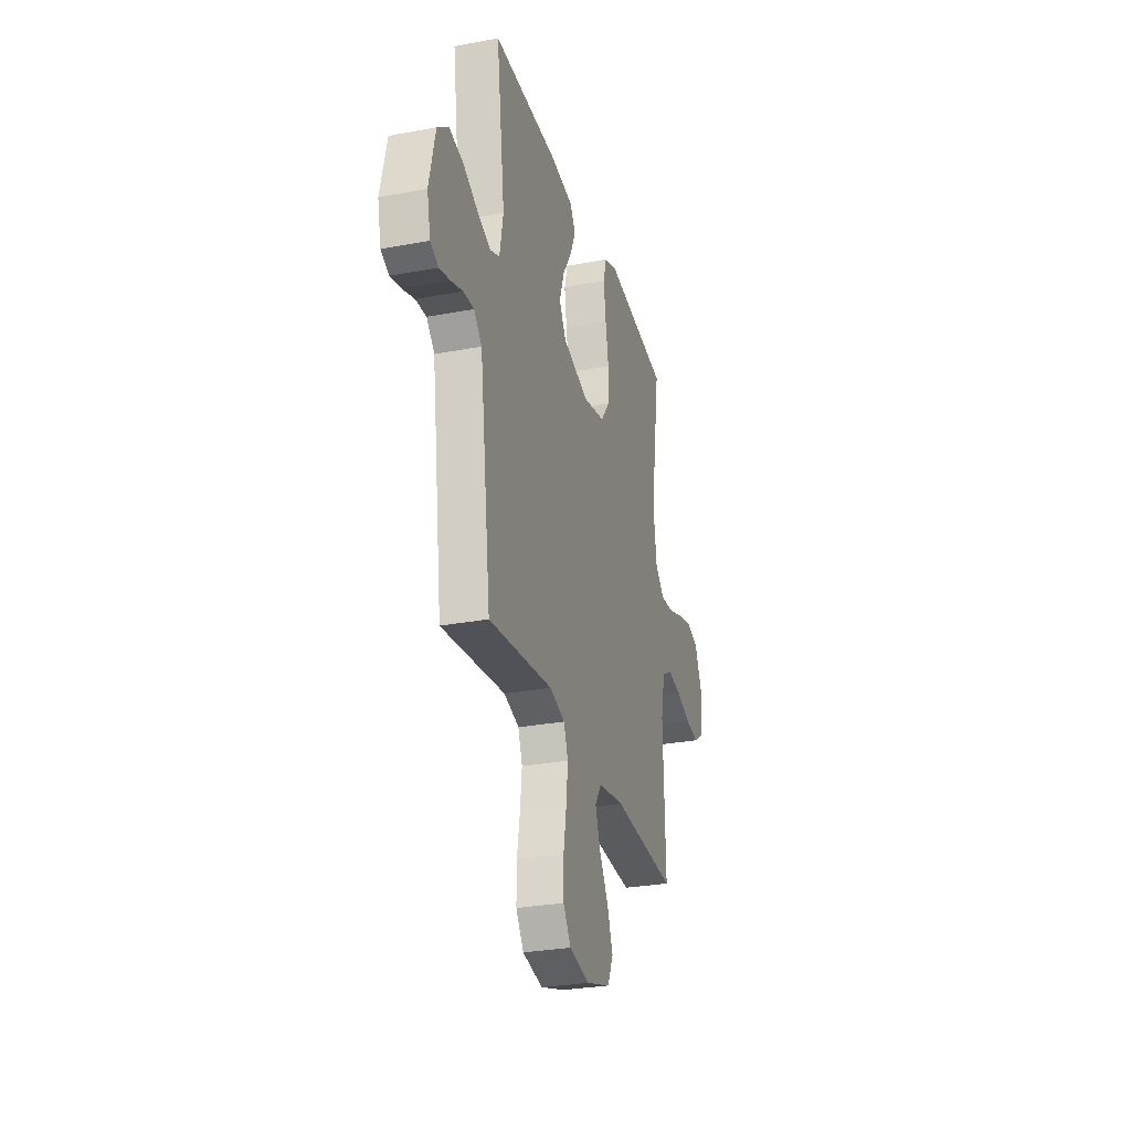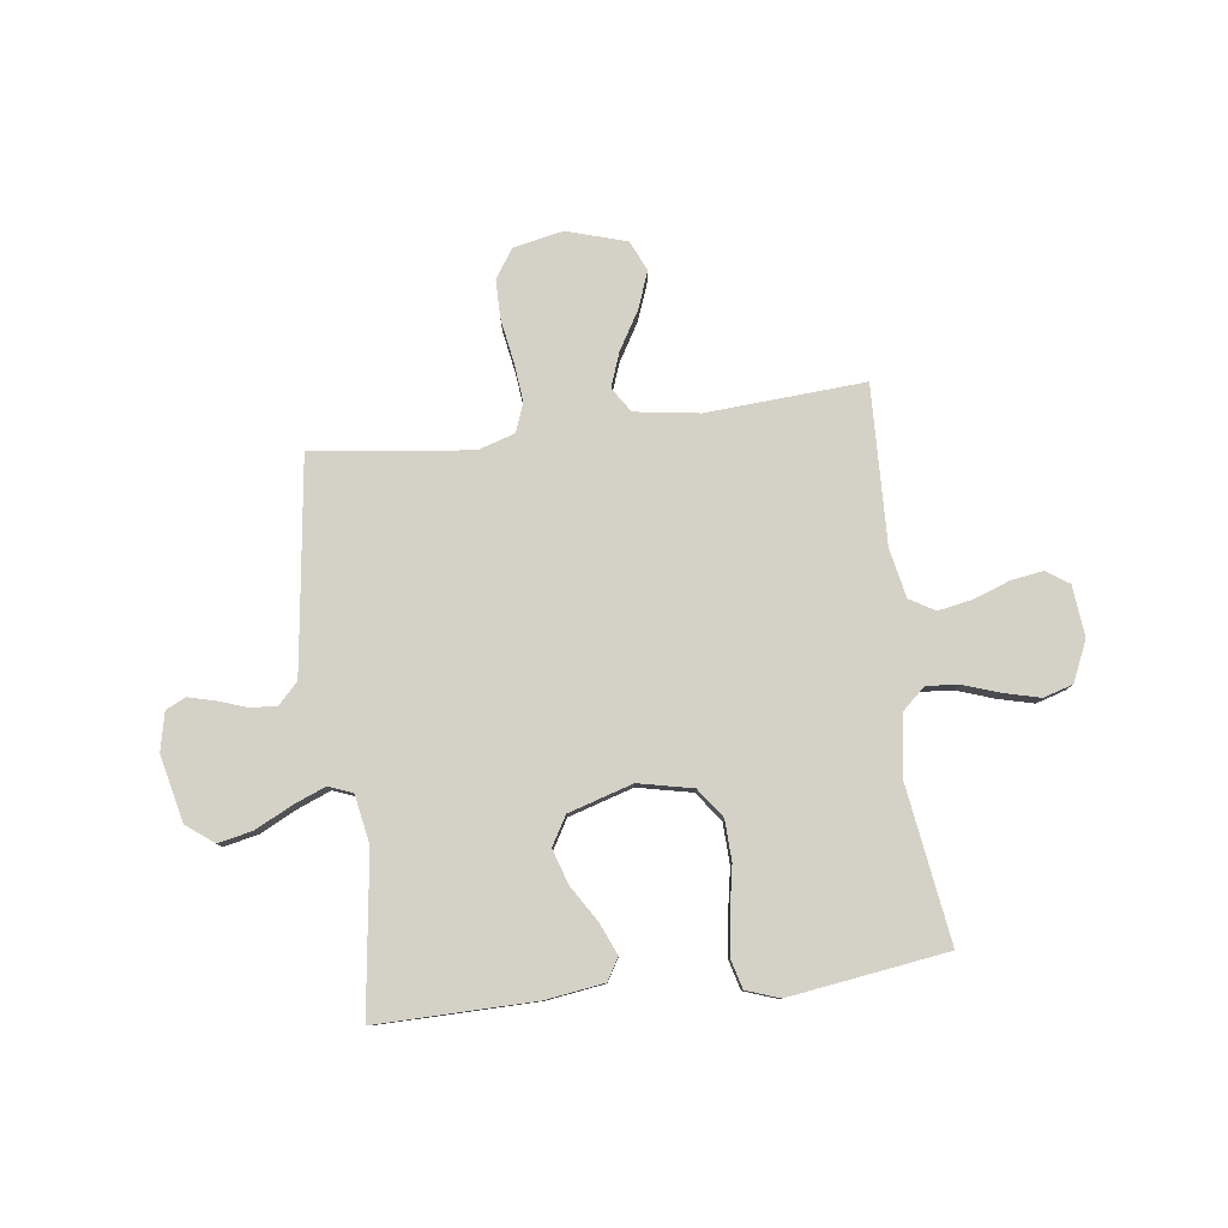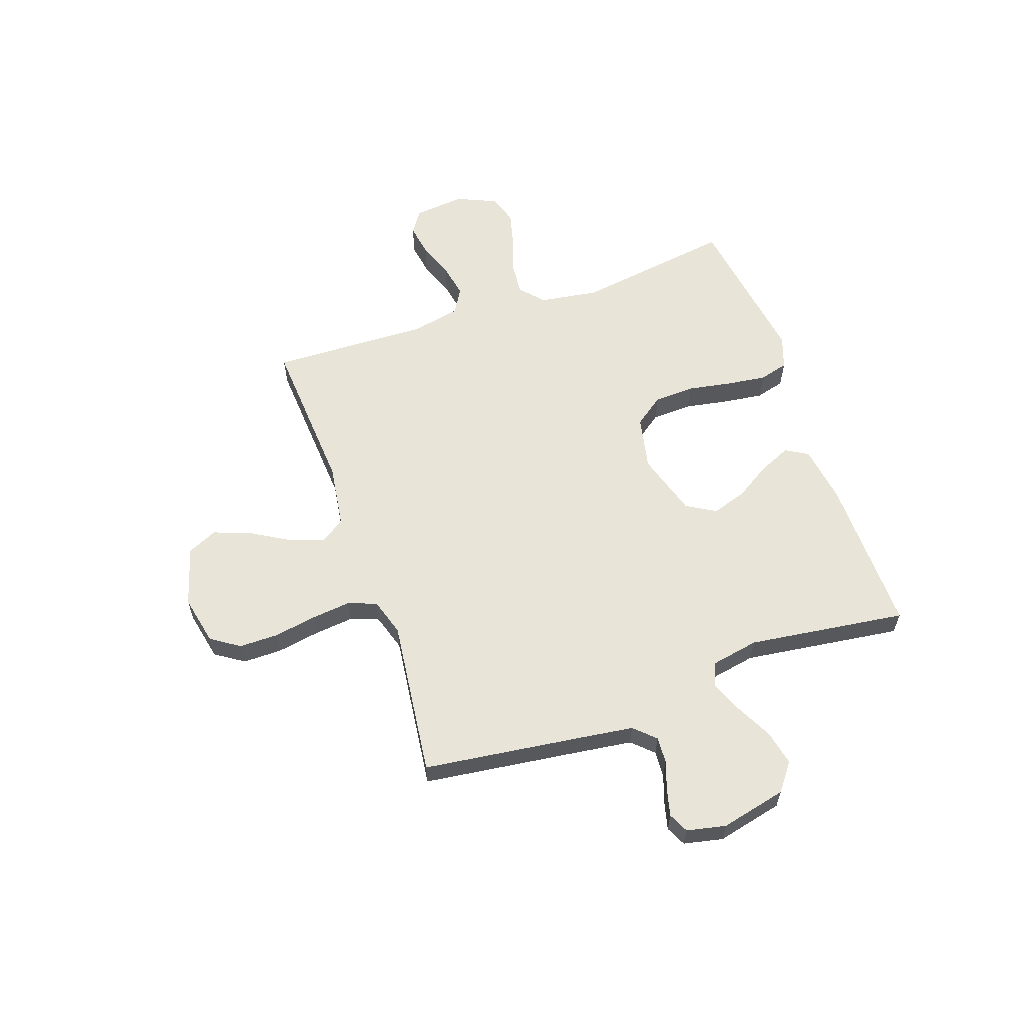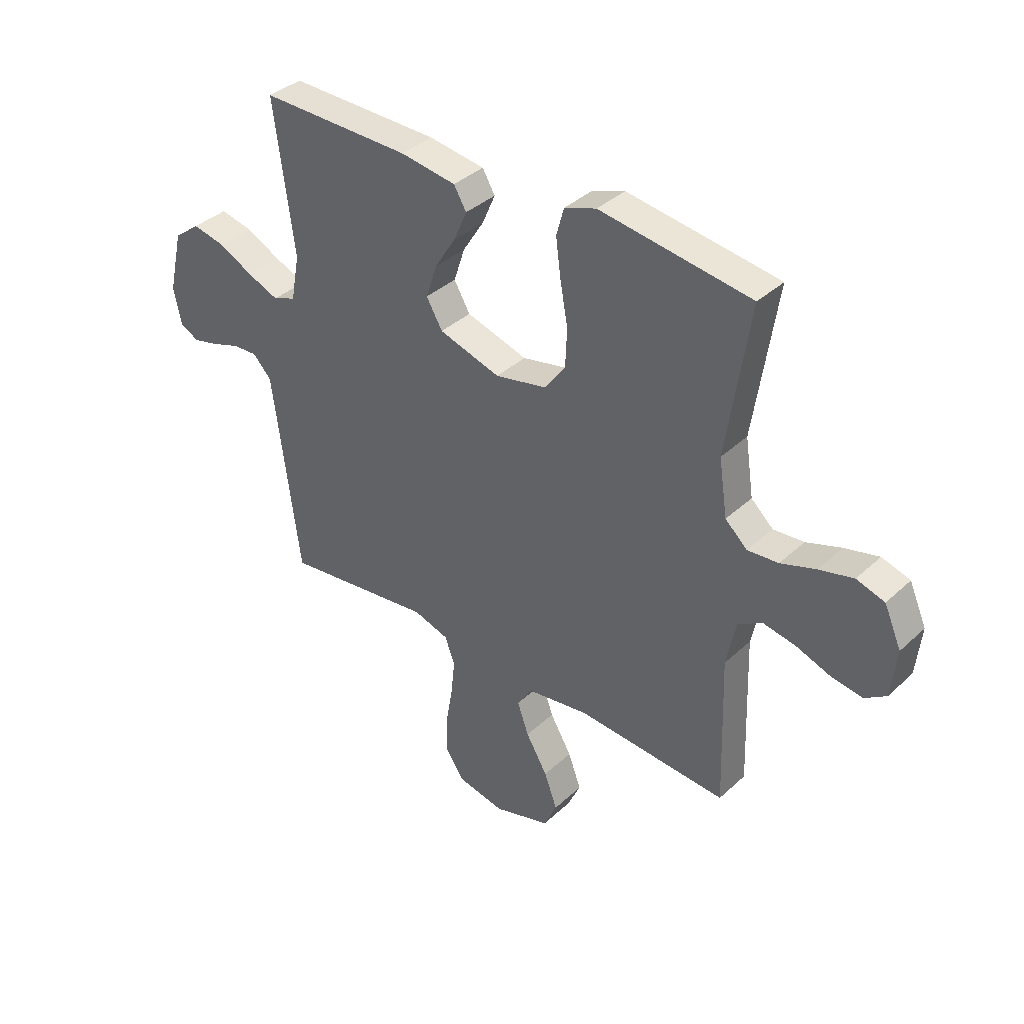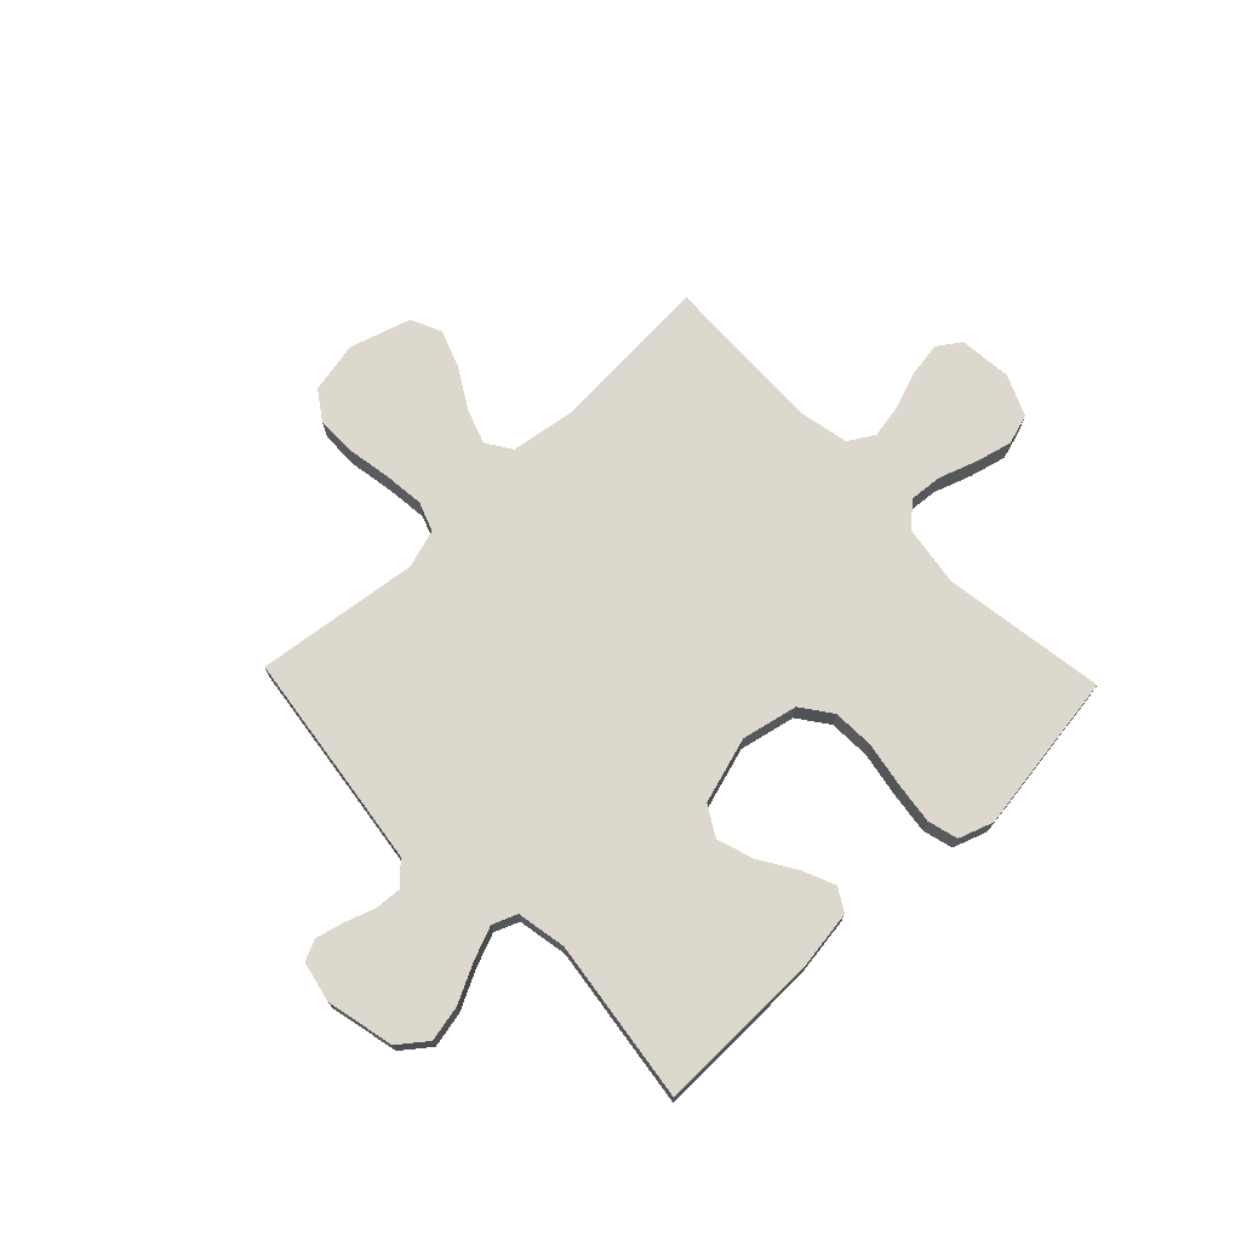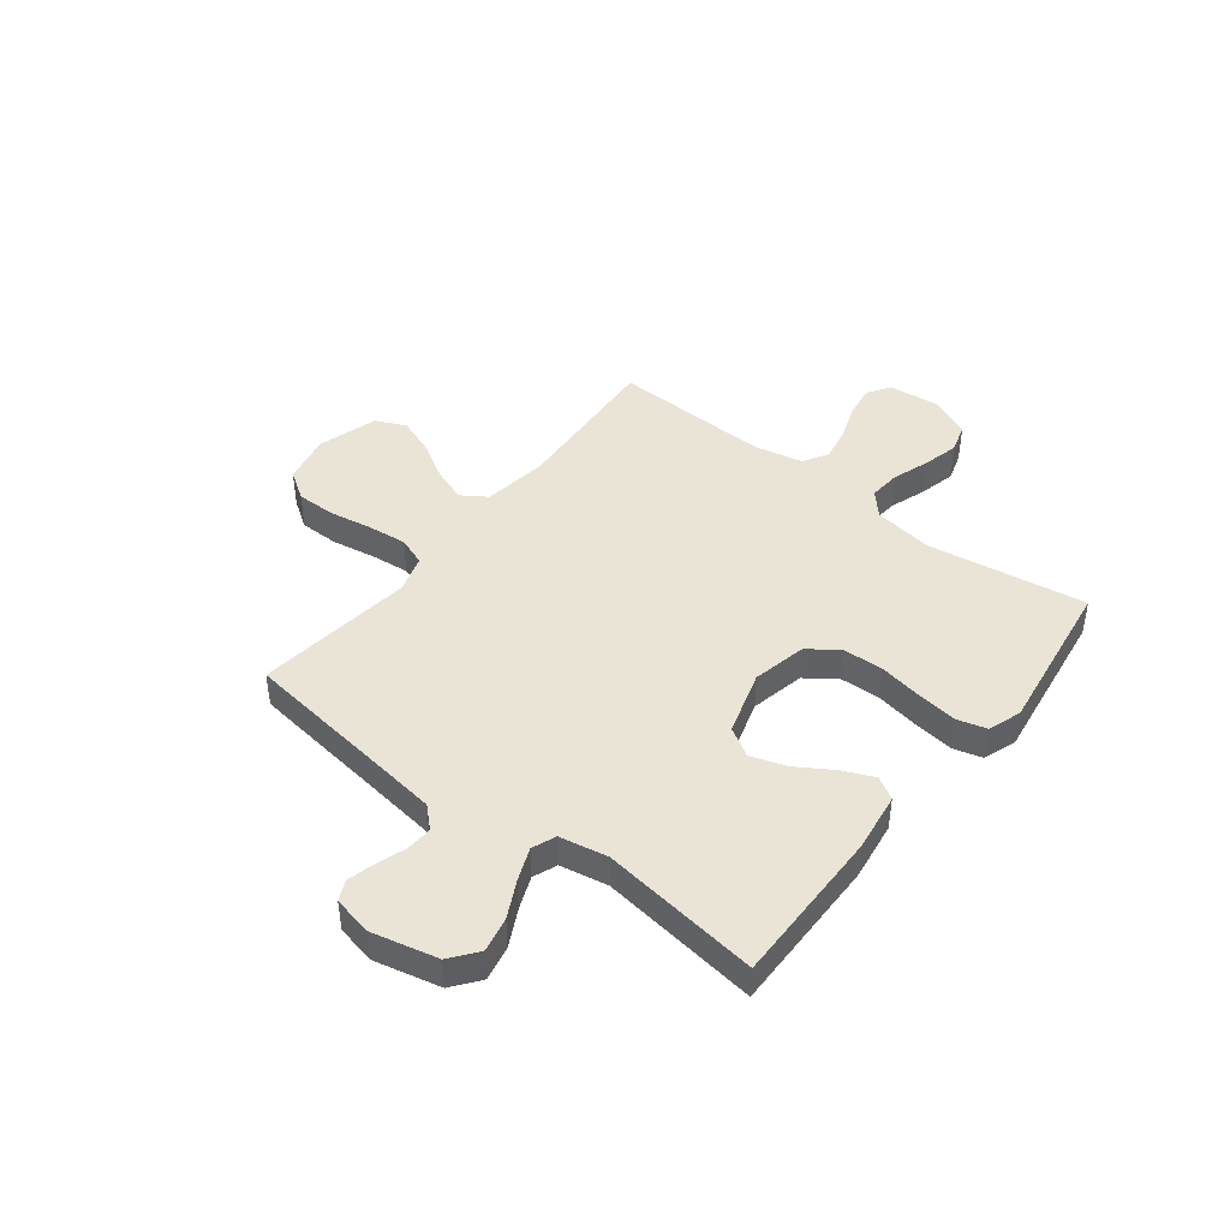
<metadata>
{"format":"obj","ext":"obj","renderer":"f3d","projection":"perspective","resolution":1024,"background":"white","views":[{"elev":-28.5,"azim":-74.2,"up":"+Z"},{"elev":79.8,"azim":-7.2,"up":"+Y"},{"elev":59.8,"azim":-109.2,"up":"+Y"},{"elev":37.2,"azim":40.4,"up":"+Z"},{"elev":72.1,"azim":-43.7,"up":"+Y"},{"elev":43.8,"azim":-52.1,"up":"+Y"}]}
</metadata>
<code>
v -0.5 0.07 0.5
v -0.2 0.07 0.496
v -0.089 0.07 0.48
v -0.064 0.07 0.438
v -0.09 0.07 0.378
v -0.132 0.07 0.311
v -0.154 0.07 0.244
v -0.122 0.07 0.189
v 0 0.07 0.152
v 0.103 0.07 0.174
v 0.144 0.07 0.23
v 0.147 0.07 0.307
v 0.132 0.07 0.39
v 0.122 0.07 0.466
v 0.137 0.07 0.521
v 0.2 0.07 0.543
v 0.5 0.07 0.5
v 0.455 0.07 0.2
v 0.472 0.07 0.088
v 0.516 0.07 0.048
v 0.577 0.07 0.053
v 0.647 0.07 0.077
v 0.715 0.07 0.094
v 0.771 0.07 0.077
v 0.805 0.07 0
v 0.795 0.07 -0.097
v 0.752 0.07 -0.126
v 0.69 0.07 -0.116
v 0.621 0.07 -0.091
v 0.557 0.07 -0.079
v 0.509 0.07 -0.107
v 0.49 0.07 -0.2
v 0.5 0.07 -0.5
v 0.2 0.07 -0.48
v 0.078 0.07 -0.498
v 0.047 0.07 -0.545
v 0.07 0.07 -0.609
v 0.113 0.07 -0.682
v 0.139 0.07 -0.752
v 0.113 0.07 -0.809
v 0 0.07 -0.843
v -0.095 0.07 -0.823
v -0.131 0.07 -0.769
v -0.131 0.07 -0.695
v -0.117 0.07 -0.614
v -0.109 0.07 -0.539
v -0.129 0.07 -0.485
v -0.2 0.07 -0.463
v -0.5 0.07 -0.5
v -0.539 0.07 -0.2
v -0.553 0.07 -0.096
v -0.59 0.07 -0.057
v -0.64 0.07 -0.06
v -0.695 0.07 -0.079
v -0.746 0.07 -0.092
v -0.784 0.07 -0.074
v -0.8 0.07 0
v -0.771 0.07 0.125
v -0.719 0.07 0.165
v -0.653 0.07 0.151
v -0.584 0.07 0.116
v -0.522 0.07 0.091
v -0.477 0.07 0.109
v -0.46 0.07 0.2
v -0.5 0 0.5
v -0.2 0 0.496
v -0.089 0 0.48
v -0.064 0 0.438
v -0.09 0 0.378
v -0.132 0 0.311
v -0.154 0 0.244
v -0.122 0 0.189
v 0 0 0.152
v 0.103 0 0.174
v 0.144 0 0.23
v 0.147 0 0.307
v 0.132 0 0.39
v 0.122 0 0.466
v 0.137 0 0.521
v 0.2 0 0.543
v 0.5 0 0.5
v 0.455 0 0.2
v 0.472 0 0.088
v 0.516 0 0.048
v 0.577 0 0.053
v 0.647 0 0.077
v 0.715 0 0.094
v 0.771 0 0.077
v 0.805 0 0
v 0.795 0 -0.097
v 0.752 0 -0.126
v 0.69 0 -0.116
v 0.621 0 -0.091
v 0.557 0 -0.079
v 0.509 0 -0.107
v 0.49 0 -0.2
v 0.5 0 -0.5
v 0.2 0 -0.48
v 0.078 0 -0.498
v 0.047 0 -0.545
v 0.07 0 -0.609
v 0.113 0 -0.682
v 0.139 0 -0.752
v 0.113 0 -0.809
v 0 0 -0.843
v -0.095 0 -0.823
v -0.131 0 -0.769
v -0.131 0 -0.695
v -0.117 0 -0.614
v -0.109 0 -0.539
v -0.129 0 -0.485
v -0.2 0 -0.463
v -0.5 0 -0.5
v -0.539 0 -0.2
v -0.553 0 -0.096
v -0.59 0 -0.057
v -0.64 0 -0.06
v -0.695 0 -0.079
v -0.746 0 -0.092
v -0.784 0 -0.074
v -0.8 0 0
v -0.771 0 0.125
v -0.719 0 0.165
v -0.653 0 0.151
v -0.584 0 0.116
v -0.522 0 0.091
v -0.477 0 0.109
v -0.46 0 0.2
f 58 59 60 61
f 58 61 62
f 57 58 62
f 56 57 62
f 53 54 55 56
f 53 56 62 63
f 48 49 50
f 47 48 50 51
f 42 43 44 45
f 42 45 46
f 41 42 46
f 40 41 46
f 37 38 39 40
f 36 37 40 46
f 35 36 46 47
f 32 33 34
f 31 32 34 35
f 26 27 28 29
f 26 29 30
f 25 26 30
f 24 25 30
f 21 22 23 24
f 21 24 30 31
f 15 16 17 18
f 15 18 19
f 12 13 14 15
f 12 15 19
f 11 12 19 20
f 3 4 5 6
f 3 6 7
f 64 1 2 3
f 63 64 3 7
f 52 53 63 7
f 20 21 31 35
f 10 11 20 35
f 9 10 35 47
f 8 9 47 51
f 7 8 51 52
f 125 124 123 122
f 126 125 122
f 126 122 121
f 126 121 120
f 120 119 118 117
f 127 126 120 117
f 114 113 112
f 115 114 112 111
f 109 108 107 106
f 110 109 106
f 110 106 105
f 110 105 104
f 104 103 102 101
f 110 104 101 100
f 111 110 100 99
f 98 97 96
f 99 98 96 95
f 93 92 91 90
f 94 93 90
f 94 90 89
f 94 89 88
f 88 87 86 85
f 95 94 88 85
f 82 81 80 79
f 83 82 79
f 79 78 77 76
f 83 79 76
f 84 83 76 75
f 70 69 68 67
f 71 70 67
f 67 66 65 128
f 71 67 128 127
f 71 127 117 116
f 99 95 85 84
f 99 84 75 74
f 111 99 74 73
f 115 111 73 72
f 116 115 72 71
f 1 65 66 2
f 2 66 67 3
f 3 67 68 4
f 4 68 69 5
f 5 69 70 6
f 6 70 71 7
f 7 71 72 8
f 8 72 73 9
f 9 73 74 10
f 10 74 75 11
f 11 75 76 12
f 12 76 77 13
f 13 77 78 14
f 14 78 79 15
f 15 79 80 16
f 16 80 81 17
f 17 81 82 18
f 18 82 83 19
f 19 83 84 20
f 20 84 85 21
f 21 85 86 22
f 22 86 87 23
f 23 87 88 24
f 24 88 89 25
f 25 89 90 26
f 26 90 91 27
f 27 91 92 28
f 28 92 93 29
f 29 93 94 30
f 30 94 95 31
f 31 95 96 32
f 32 96 97 33
f 33 97 98 34
f 34 98 99 35
f 35 99 100 36
f 36 100 101 37
f 37 101 102 38
f 38 102 103 39
f 39 103 104 40
f 40 104 105 41
f 41 105 106 42
f 42 106 107 43
f 43 107 108 44
f 44 108 109 45
f 45 109 110 46
f 46 110 111 47
f 47 111 112 48
f 48 112 113 49
f 49 113 114 50
f 50 114 115 51
f 51 115 116 52
f 52 116 117 53
f 53 117 118 54
f 54 118 119 55
f 55 119 120 56
f 56 120 121 57
f 57 121 122 58
f 58 122 123 59
f 59 123 124 60
f 60 124 125 61
f 61 125 126 62
f 62 126 127 63
f 63 127 128 64
f 64 128 65 1

</code>
